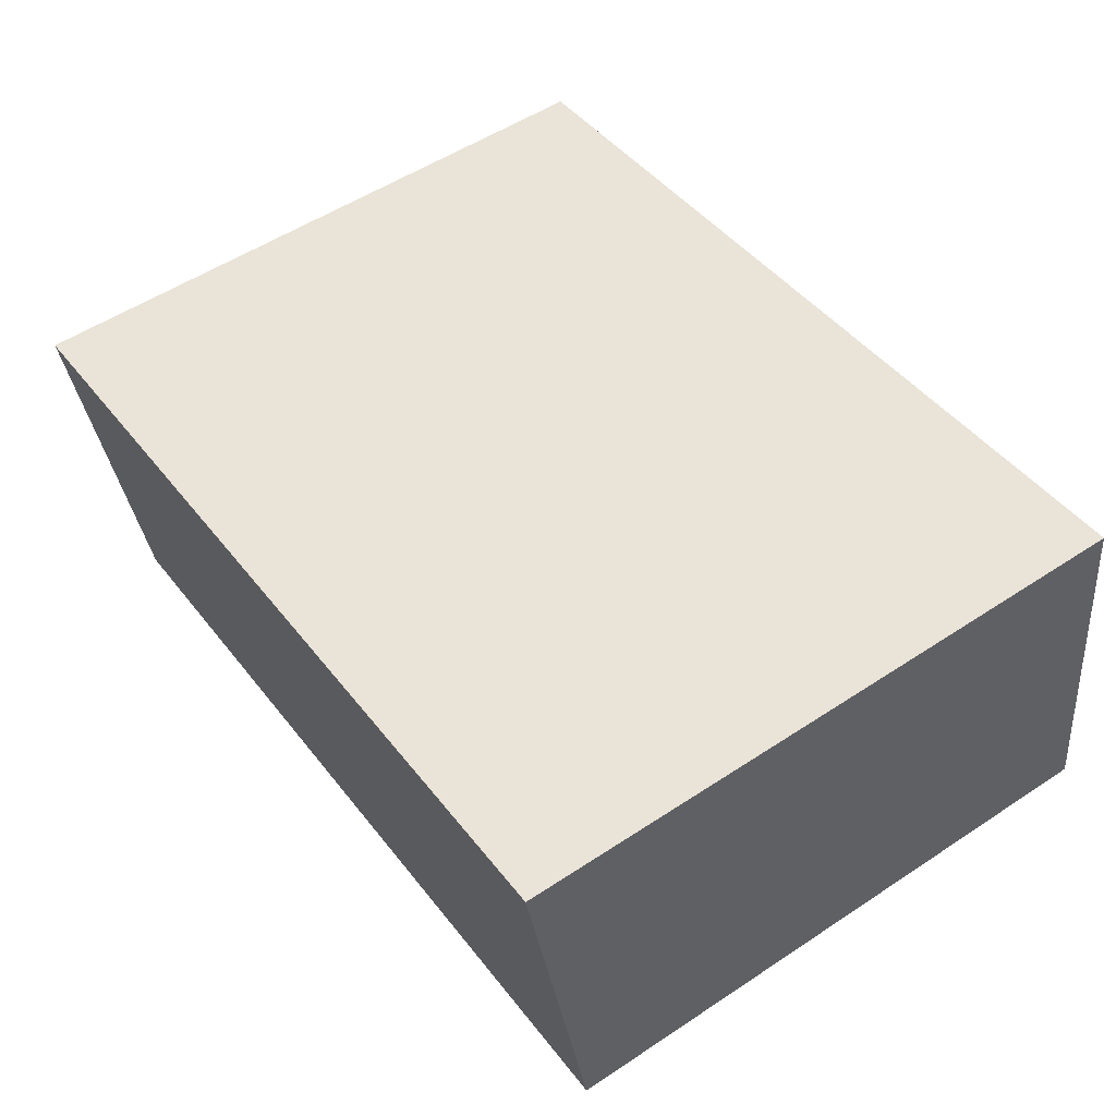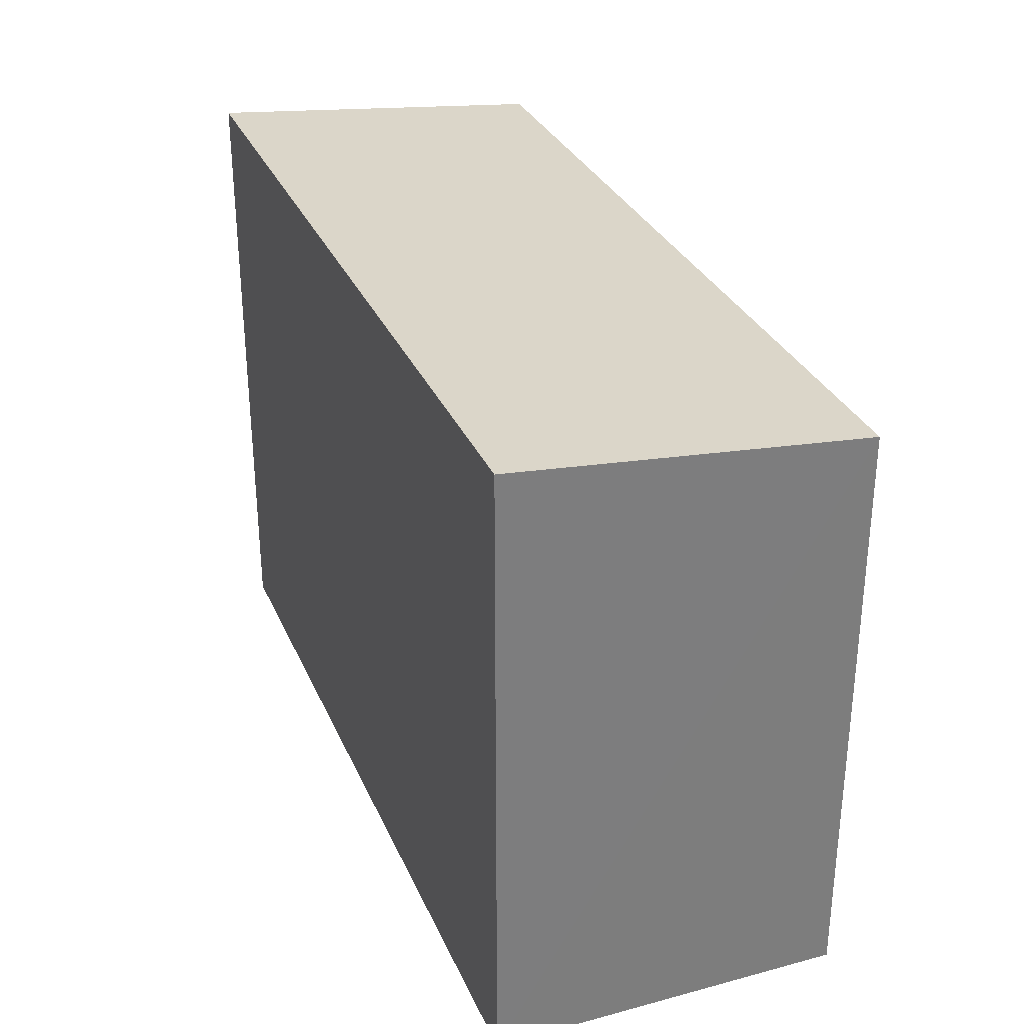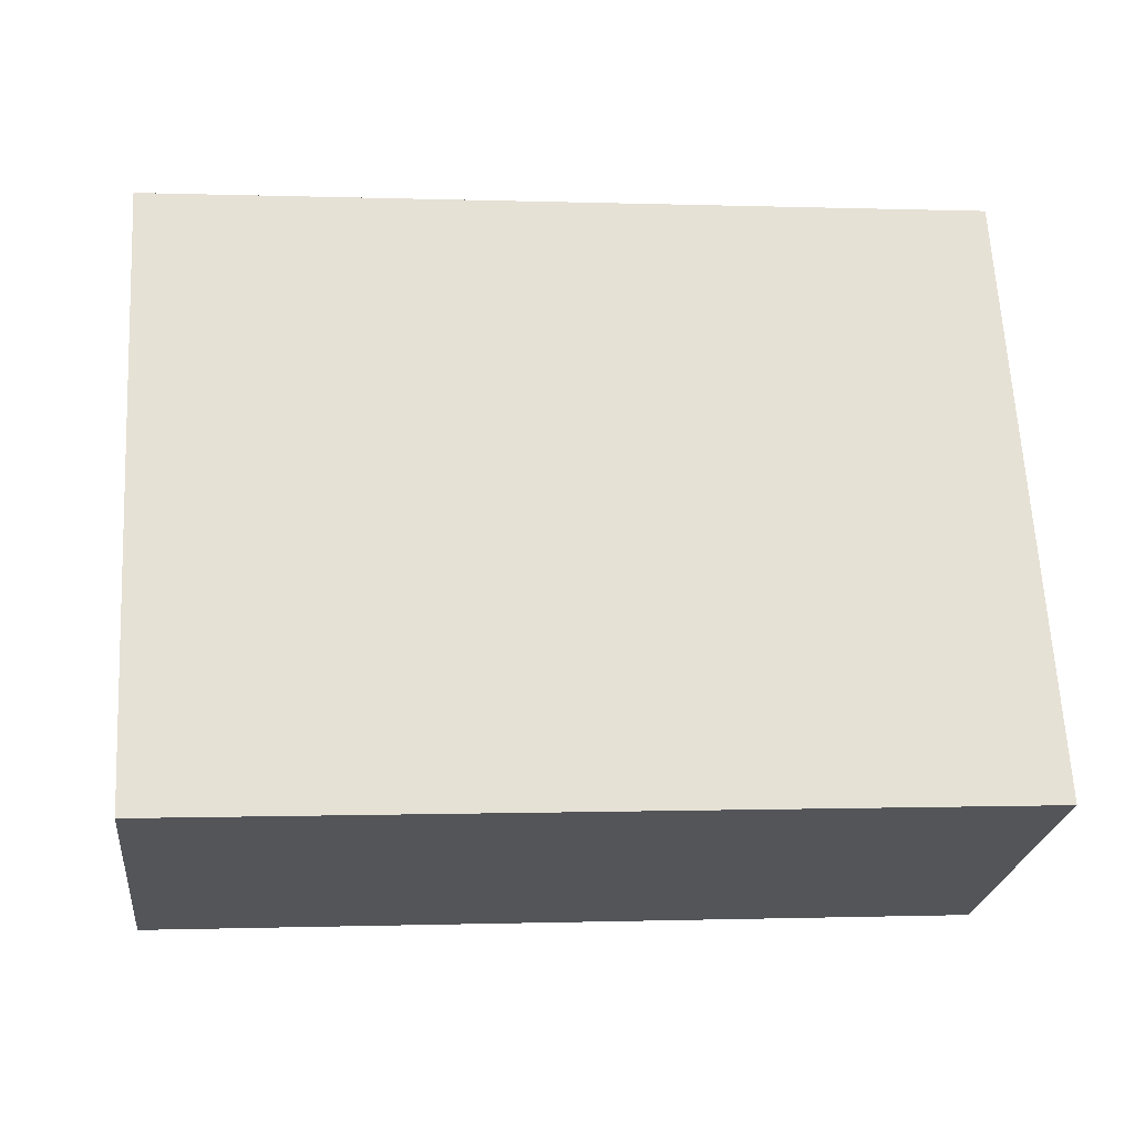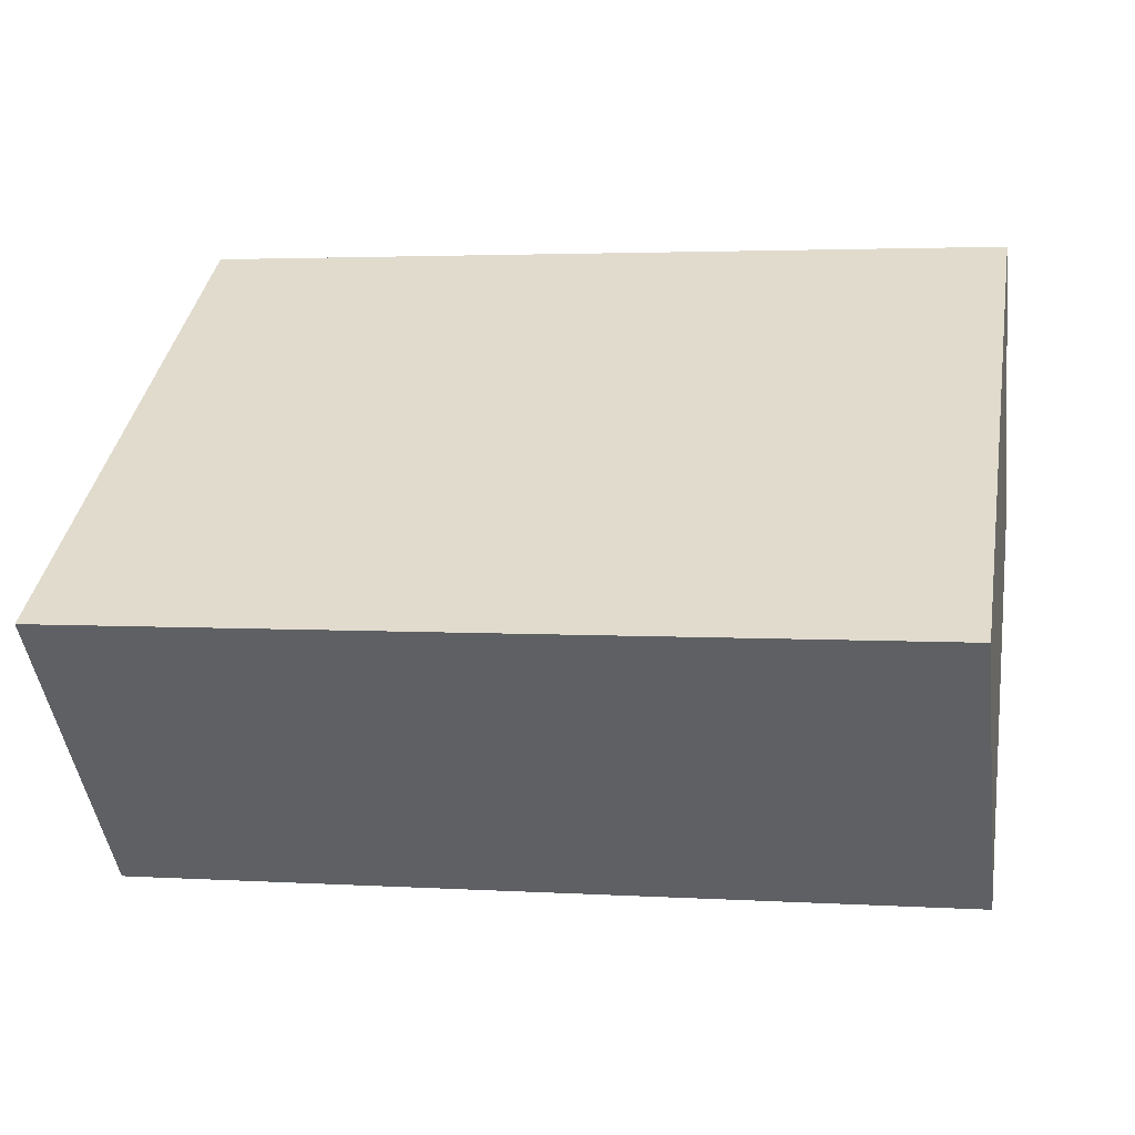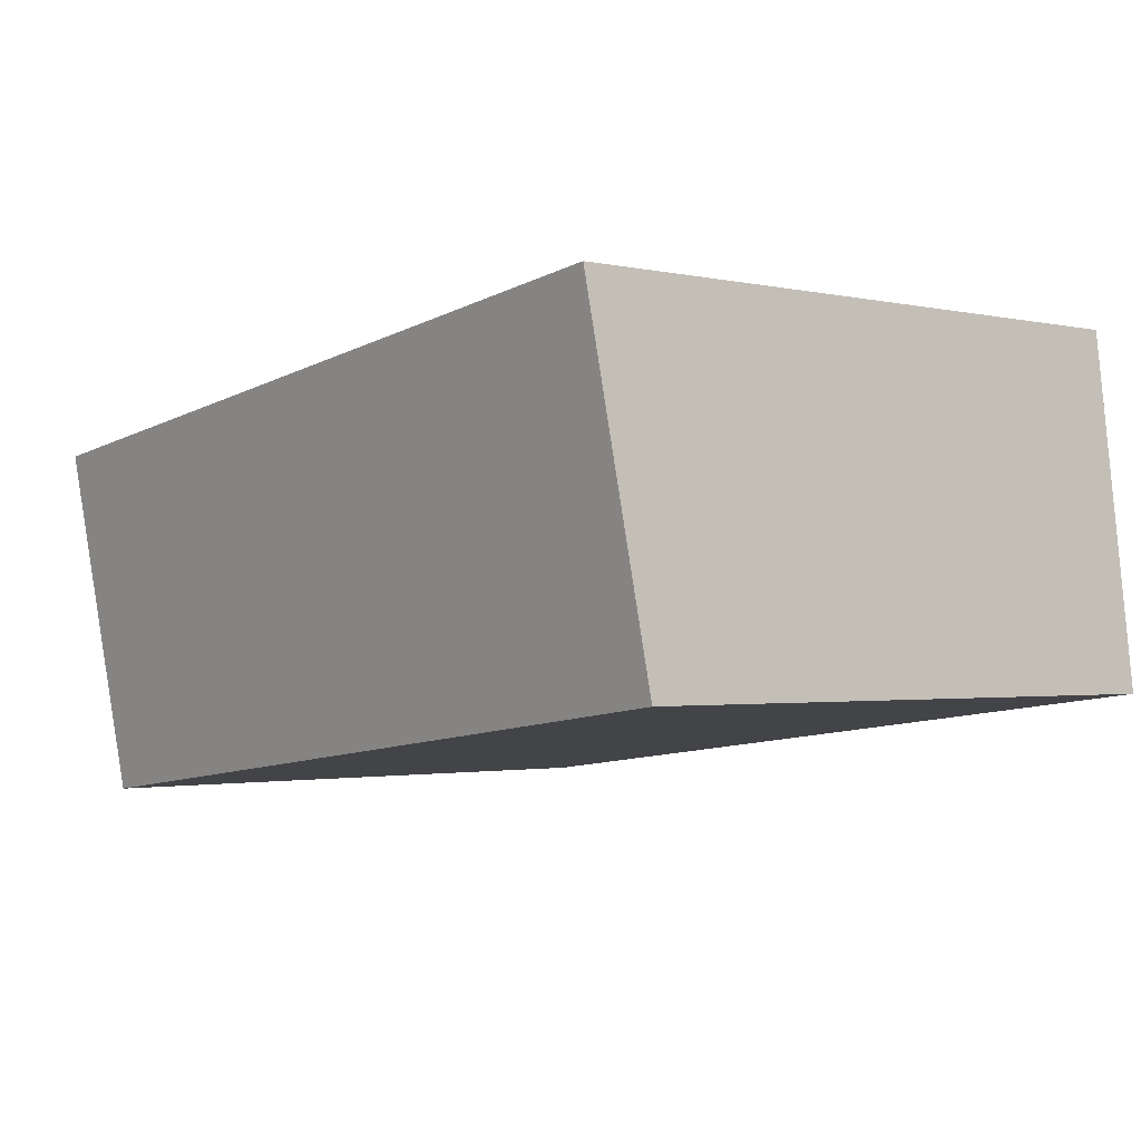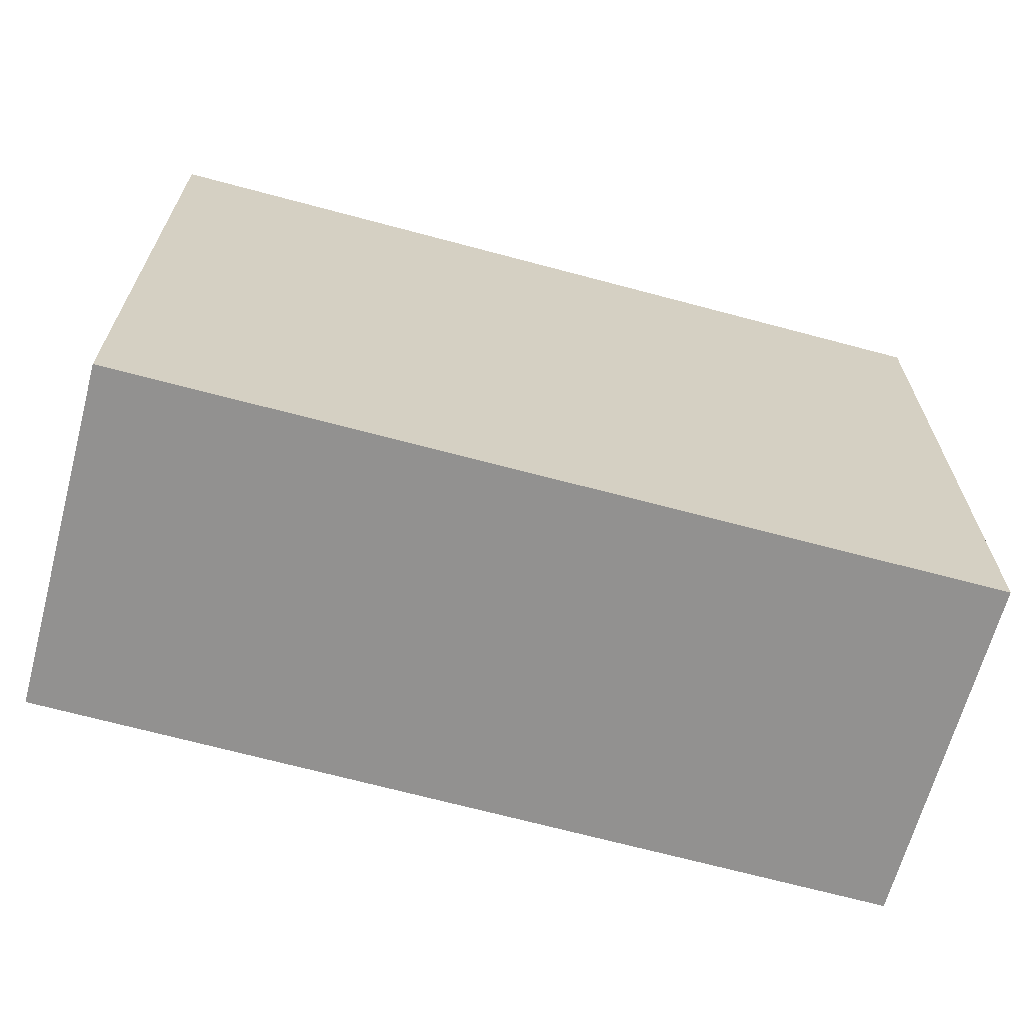
<metadata>
{"format":"obj","ext":"obj","renderer":"f3d","projection":"perspective","resolution":1024,"background":"white","views":[{"elev":53.4,"azim":-125.3,"up":"+Z"},{"elev":31.5,"azim":76.0,"up":"+Y"},{"elev":65.5,"azim":-3.1,"up":"+Z"},{"elev":38.6,"azim":-170.2,"up":"+Z"},{"elev":-1.6,"azim":-129.3,"up":"+Z"},{"elev":-66.1,"azim":-8.3,"up":"+Y"}]}
</metadata>
<code>
v  0 11.08 6.786e-16
v  15.99 11.38 1.023
v  15.63 11.07 -1.979
v  16.41 11.75 4.524
v  0.742 11.75 6.397
v  0.355 11.4 3.065
v  0.742 -3.917e-16 6.397
v  16.41 -2.77e-16 4.524
v  15.63 1.212e-16 -1.979
v  15.99 -6.264e-17 1.023
v  0 0 0
v  0.355 -1.877e-16 3.065
g defaultobject
f 1 2 3
f 2 1 4
f 4 1 5
f 5 1 6
f 7 4 5
f 4 7 8
f 8 2 4
f 2 8 3
f 3 8 9
f 9 8 10
f 3 11 1
f 11 3 9
f 6 7 5
f 7 6 1
f 7 1 12
f 12 1 11
f 10 11 9
f 11 10 8
f 11 8 7
f 11 7 12

</code>
